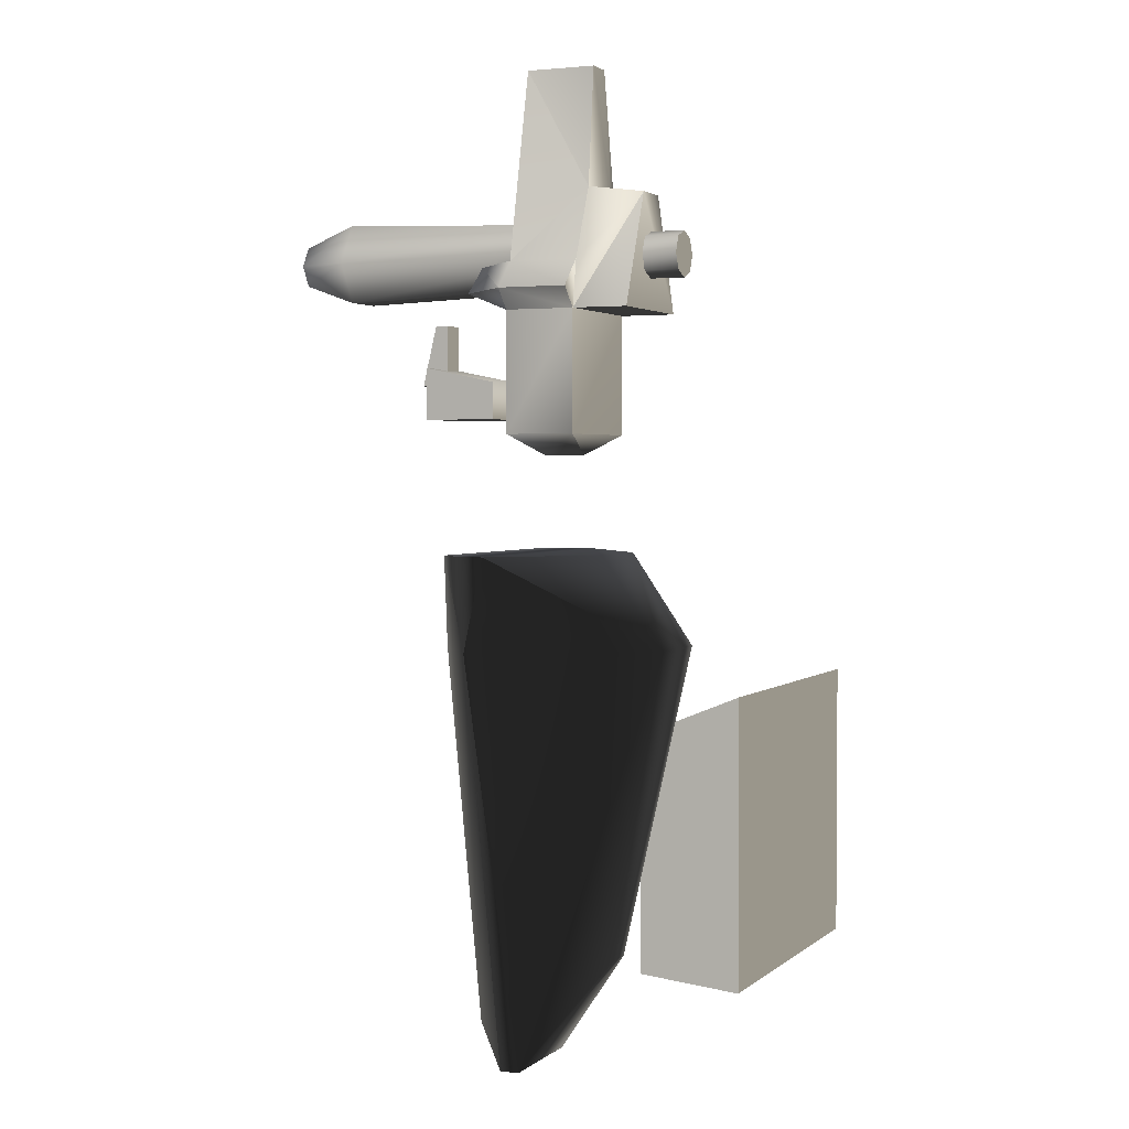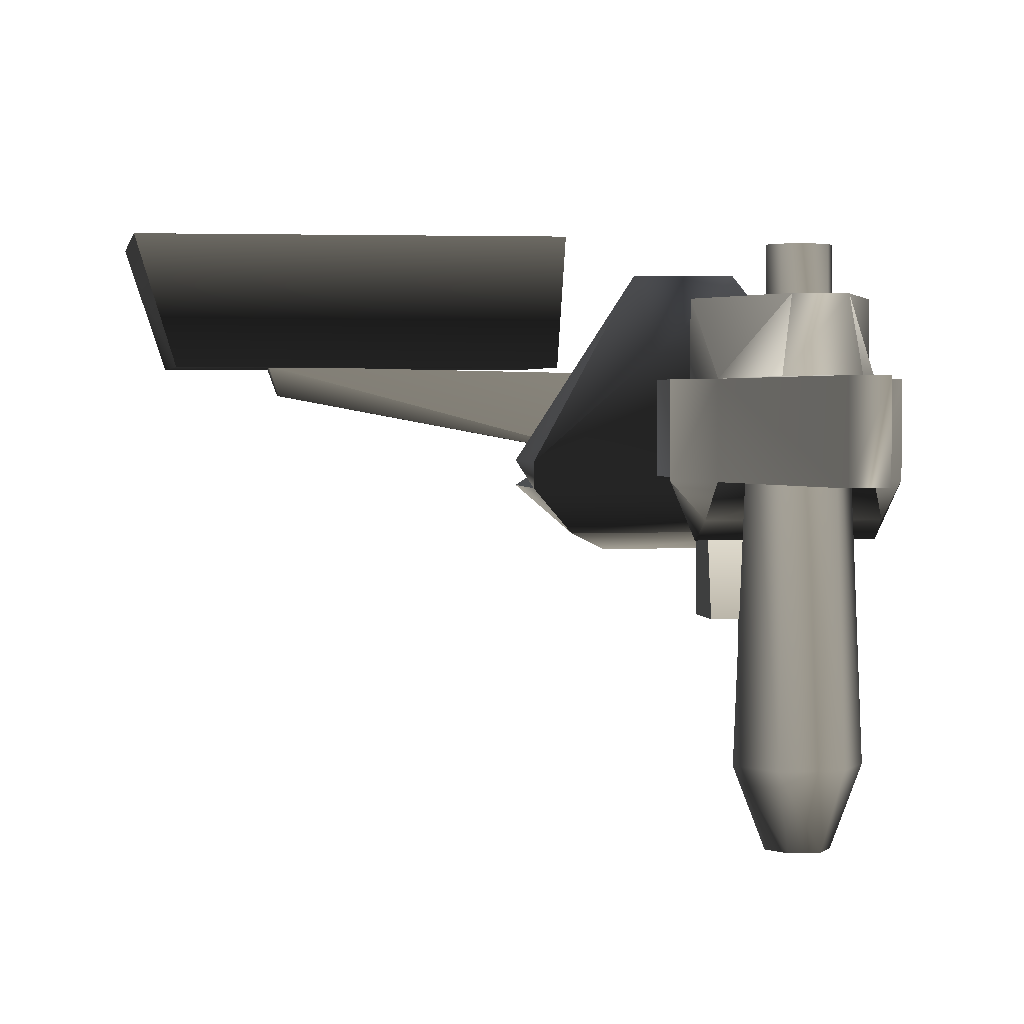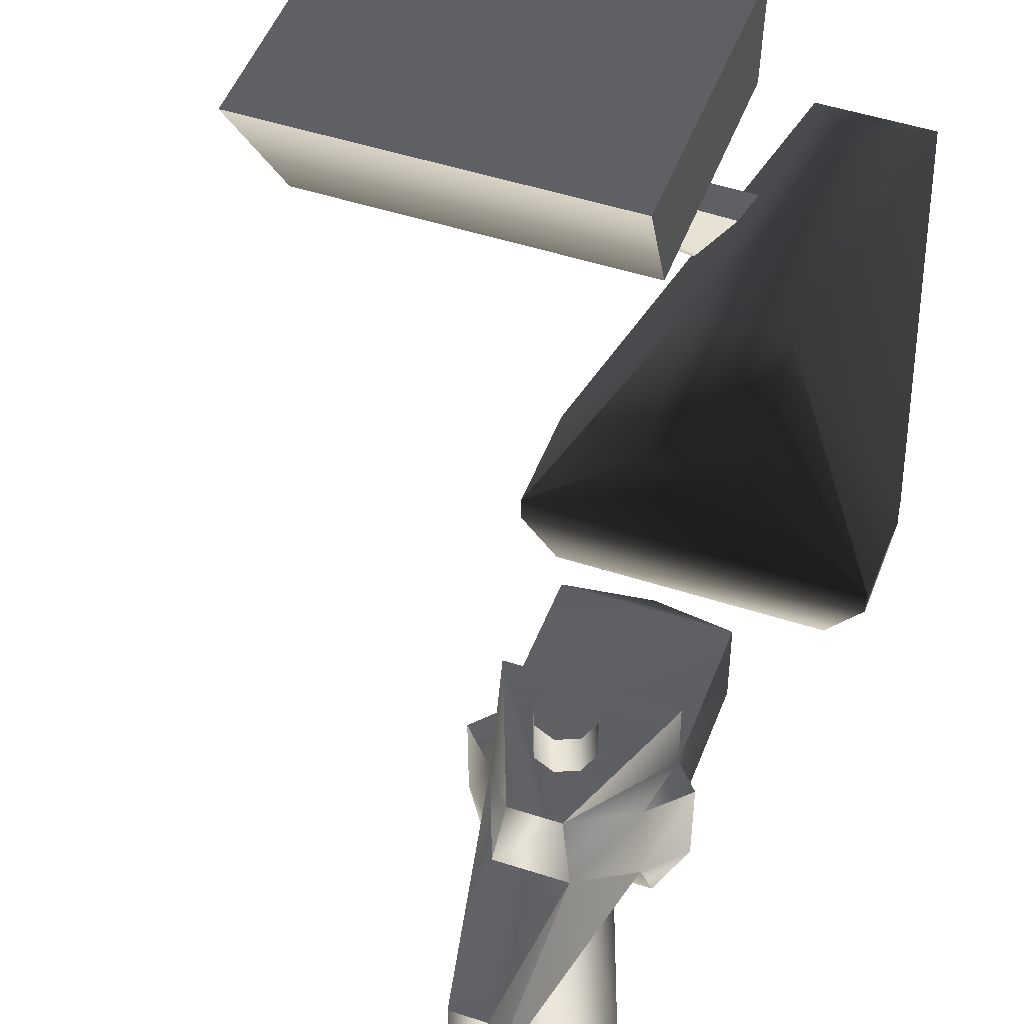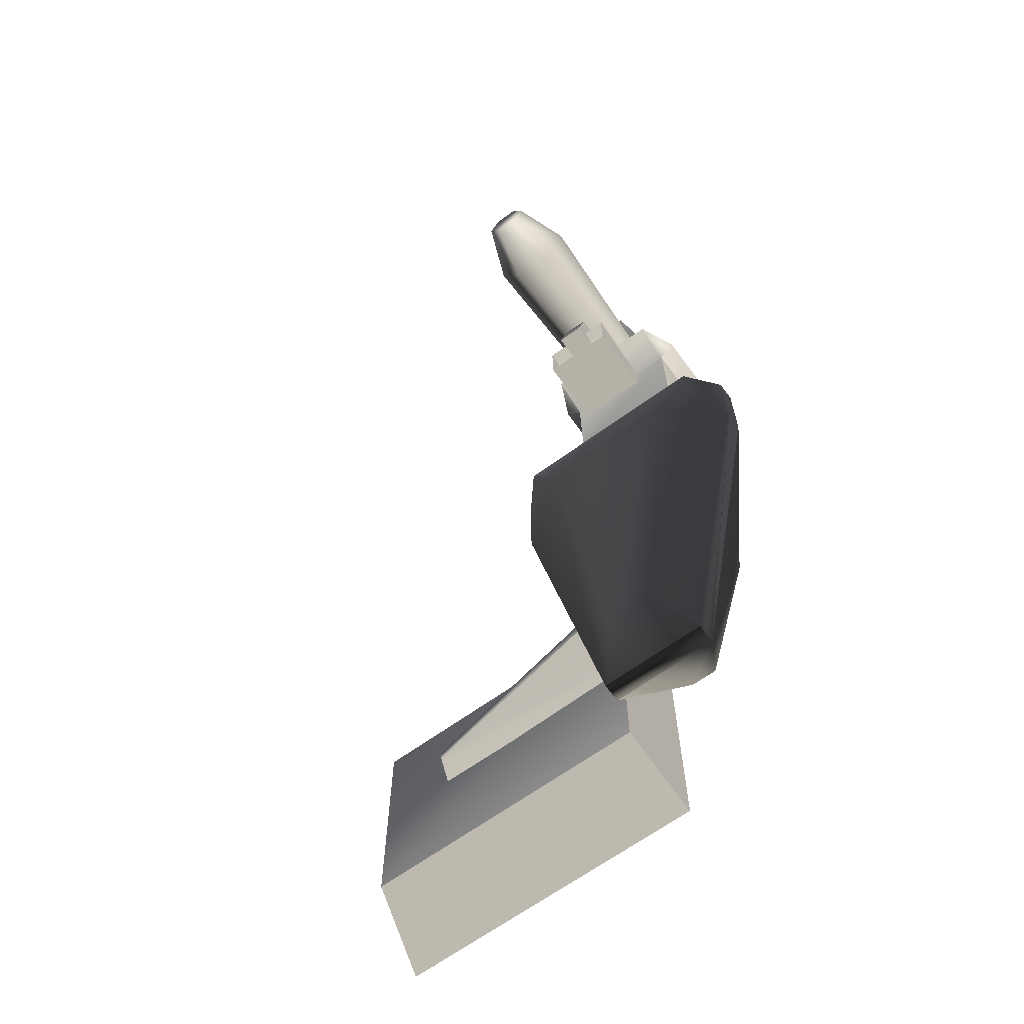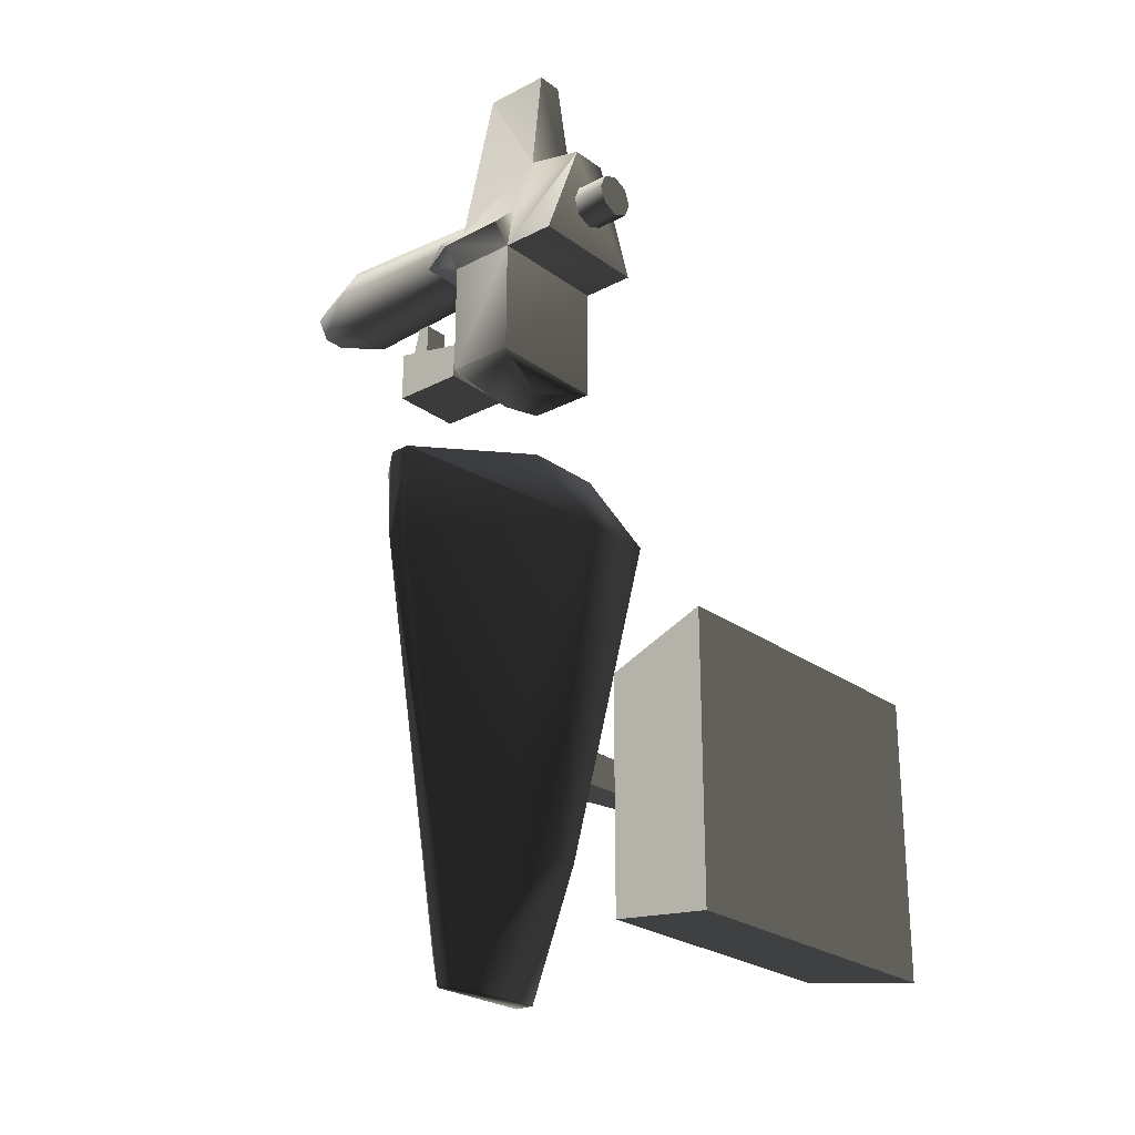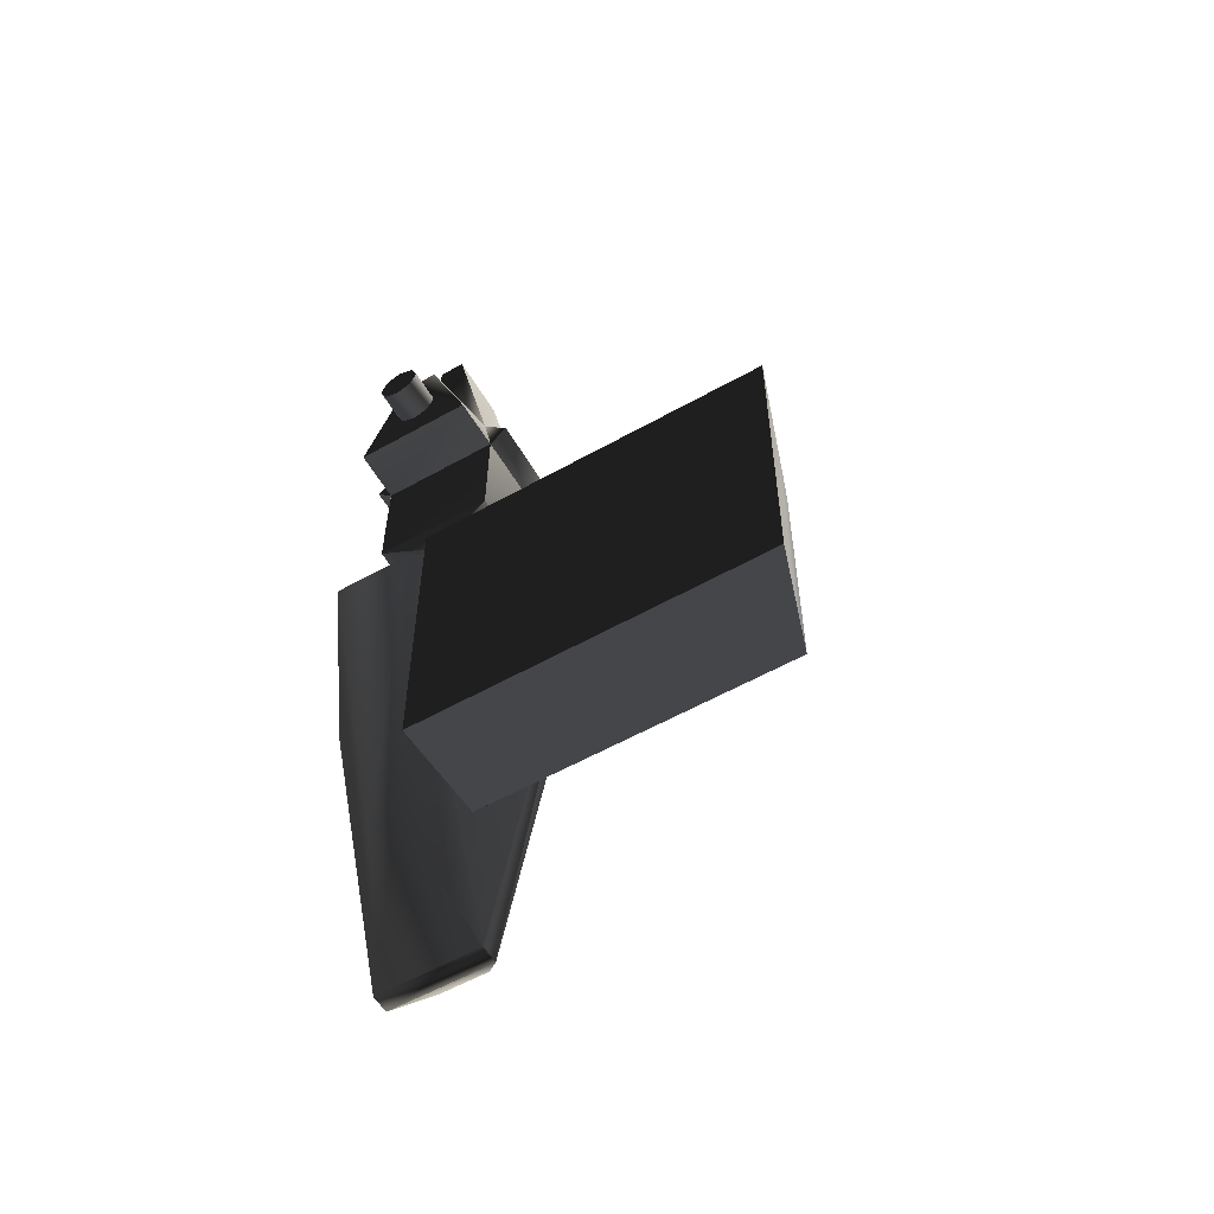
<metadata>
{"format":"obj","ext":"obj","renderer":"f3d","projection":"perspective","resolution":1024,"background":"white","views":[{"elev":2.4,"azim":-66.6,"up":"+Y"},{"elev":2.1,"azim":171.5,"up":"+Z"},{"elev":48.7,"azim":-160.0,"up":"+Z"},{"elev":-65.9,"azim":-143.9,"up":"+Y"},{"elev":-24.7,"azim":-49.7,"up":"+Y"},{"elev":-57.3,"azim":30.3,"up":"+Y"}]}
</metadata>
<code>
v  -0.7071 15.77 7.837
v  -1 15.06 7.837
v  2e-06 15.06 7.837
v  2e-06 16.06 7.837
v  0.7071 15.77 7.837
v  1 15.06 7.837
v  0.7071 14.35 7.837
v  2e-06 14.06 7.837
v  -0.7071 14.35 7.837
v  2e-06 16.06 5.17
v  -0.7071 15.77 5.17
v  0.7071 15.77 5.17
v  1 15.06 5.17
v  0.7071 14.35 5.17
v  2e-06 14.06 5.17
v  -0.7071 14.35 5.17
v  2e-06 15.06 5.17
v  -1 15.06 5.17
v  14.03 -11.34 4.474
v  13.66 -10.94 3.377
v  13.66 -10.41 3.377
v  14.03 -10.01 4.474
v  1.146 -11.43 4.213
v  0.8101 -10.98 0.9633
v  1.146 -9.913 4.213
v  0.8101 -10.37 0.9633
v  19.14 -17.43 9.063
v  17.61 -16.96 4.403
v  17.61 -6.074 4.403
v  19.14 -4.186 9.063
v  3.809 -17.43 9.063
v  3.814 -16.96 4.403
v  3.809 -4.186 9.063
v  3.814 -6.074 4.403
v  1.624 8.078 -0.3832
v  1.624 8.078 -3.633
v  1.623 10.35 -3.633
v  1.623 9.691 -0.3832
v  -1.626 8.078 -0.3832
v  -1.626 8.078 -3.633
v  -1.627 9.691 -0.3832
v  -1.627 10.35 -3.633
v  0.5822 9.596 -4.301
v  0.5826 10.92 -3.985
v  0.583 12.25 -3.669
v  0.5822 9.596 -3.671
v  -0.5842 9.596 -4.301
v  -0.5842 9.596 -3.671
v  -0.5838 10.92 -3.985
v  -0.5834 12.25 -3.669
v  0.583 12.25 -3.134
v  -0.5834 12.25 -3.134
v  -0.5842 9.596 -3.134
v  0.5822 9.596 -3.134
v  -0.748 16.38 3.931
v  -1.496 15.09 3.931
v  -1e-06 15.09 3.931
v  0.748 16.38 3.931
v  1.496 15.09 3.931
v  0.748 13.79 3.931
v  -0.748 13.79 3.931
v  -1.98 15.09 -7.673
v  -0.99 13.37 -7.673
v  -0.99 16.8 -7.673
v  0.99 16.8 -7.673
v  1.98 15.09 -7.673
v  0.99 13.37 -7.673
v  -0.5 14.22 -10.2
v  0.5 14.22 -10.2
v  -1 15.09 -10.2
v  -0.5 15.95 -10.2
v  0.5 15.95 -10.2
v  1 15.09 -10.2
v  -1e-06 15.09 -10.2
v  -3.602 13.59 3.851
v  -2.399 14.83 3.86
v  -2.399 14.82 0.7819
v  -3.584 13.59 0.7786
v  -1.199 17.98 3.922
v  -0.5989 23.18 0.8254
v  -2.713 14.52 -0.3741
v  2.712 14.52 -0.3741
v  2.398 14.82 0.7819
v  -2.802 12.71 3.873
v  -0.8492 17.69 6.317
v  1.2 17.98 3.922
v  0.8491 17.69 6.317
v  -2.788 12.71 6.302
v  2.792 12.71 6.302
v  2.398 14.83 3.86
v  0.6005 23.18 3.905
v  -0.5989 23.18 3.905
v  2.808 12.71 3.873
v  2.808 12.71 0.7817
v  2.768 7.409 3.875
v  -2.832 7.409 3.875
v  3.607 13.59 3.851
v  2.768 7.409 0.8009
v  -0.03283 6.513 3.217
v  -2.832 7.409 0.8009
v  -0.03283 6.513 1.373
v  -2.802 12.71 0.7817
v  -2.793 13.43 -1.019
v  2.797 13.43 -1.019
v  3.588 13.59 0.7786
v  0.6005 23.18 0.8254
v  -1.082 -18.58 -1.263
v  -2.362 -20.31 0.2562
v  -5.95 -1.808 0.2562
v  -2.875 -1.791 -2.005
v  -5.95 2.241 1.132
v  -5.95 2.241 0.2562
v  -2.362 -20.31 1.125
v  -4.668 2.241 -1.263
v  1.11 -18.58 -1.263
v  2.39 -20.31 0.2562
v  2.903 -1.791 -2.005
v  4.696 2.241 -1.263
v  5.978 2.241 0.2562
v  5.978 -1.808 0.2562
v  2.39 -20.31 1.125
v  5.978 2.241 1.132
v  5.978 -1.808 1.125
v  1.775 -1.79 7.587
v  0.6077 -15.42 4.856
v  -1.747 2.241 4.807
v  1.775 2.241 4.807
v  -0.5798 -15.42 4.856
v  -1.747 -1.79 7.587
v  -5.95 -1.808 1.125
g frm-bound01
f 1 2 3
f 4 1 3
f 5 4 3
f 6 5 3
f 7 6 3
f 8 7 3
f 9 8 3
f 2 9 3
f 4 10 11
f 1 4 11
f 4 5 10
f 5 12 10
f 5 6 12
f 6 13 12
f 6 7 13
f 7 14 13
f 7 8 14
f 8 15 14
f 8 9 15
f 9 16 15
f 9 2 16
f 14 15 17
f 15 16 17
f 13 14 17
f 12 13 17
f 10 12 17
f 11 10 17
f 18 11 17
f 16 18 17
f 1 11 18
f 2 1 18
f 2 18 16
g frm-bound02
f 19 20 21
f 22 19 21
f 23 24 20
f 19 23 20
f 25 26 24
f 23 25 24
f 22 21 26
f 25 22 26
f 23 19 22
f 25 23 22
f 20 24 26
f 21 20 26
g frm-bound03
f 27 28 29
f 30 27 29
f 31 32 28
f 27 31 28
f 33 34 32
f 31 33 32
f 30 29 34
f 33 30 34
f 31 27 30
f 33 31 30
f 28 32 34
f 29 28 34
g frm-bound05
f 35 36 37
f 38 35 37
f 39 40 36
f 35 39 36
f 41 42 40
f 39 41 40
f 38 37 42
f 41 38 42
f 39 35 38
f 41 39 38
g frm-bound06
f 43 44 45
f 46 43 45
f 47 43 46
f 48 47 46
f 49 47 48
f 50 49 48
f 51 45 50
f 52 51 50
f 53 54 51
f 52 53 51
f 43 47 49
f 44 43 49
f 50 45 44
f 49 50 44
f 54 53 48
f 46 54 48
f 51 54 46
f 45 51 46
f 53 52 50
f 48 53 50
g frm-bound07
f 55 56 57
f 58 55 57
f 59 58 57
f 60 59 57
f 61 60 57
f 56 61 57
f 56 55 62
f 56 62 63
f 61 56 63
f 55 64 62
f 55 58 64
f 58 65 64
f 58 59 65
f 59 66 65
f 59 60 66
f 60 67 66
f 60 61 67
f 61 63 67
f 63 68 69
f 67 63 69
f 63 62 68
f 62 64 70
f 62 70 68
f 64 71 70
f 64 65 71
f 65 72 71
f 65 66 72
f 66 73 72
f 66 67 73
f 67 69 73
f 73 69 74
f 69 68 74
f 68 70 74
f 70 71 74
f 71 72 74
f 72 73 74
g frm-bound08
f 75 76 77
f 78 75 77
f 77 76 79
f 80 77 79
f 78 77 81
f 82 81 77
f 83 82 77
f 83 77 80
f 75 84 76
f 75 78 84
f 76 84 85
f 85 79 76
f 86 79 85
f 87 86 85
f 85 88 89
f 87 85 89
f 84 88 85
f 90 86 87
f 86 91 92
f 79 86 92
f 91 86 90
f 87 89 90
f 89 93 90
f 89 88 84
f 93 89 84
f 94 93 95
f 93 84 96
f 95 93 96
f 90 93 97
f 93 94 97
f 98 94 95
f 98 95 99
f 96 99 95
f 96 84 100
f 96 100 101
f 99 96 101
f 84 102 100
f 78 102 84
f 100 102 98
f 98 101 100
f 101 98 99
f 102 94 98
f 102 103 94
f 103 102 78
f 81 103 78
f 104 103 81
f 103 104 94
f 82 104 81
f 105 104 82
f 105 94 104
f 94 105 97
f 82 83 105
f 90 97 105
f 83 90 105
f 90 83 106
f 106 83 80
f 106 91 90
f 106 80 92
f 91 106 92
f 79 92 80
g frm-bound04
f 107 108 109
f 110 107 109
f 111 112 109
f 113 111 109
f 108 113 109
f 109 112 114
f 109 114 110
f 115 107 110
f 107 115 116
f 108 107 116
f 117 115 110
f 110 114 117
f 118 114 112
f 114 118 117
f 119 118 112
f 112 111 119
f 118 119 120
f 117 118 120
f 116 115 117
f 120 116 117
f 108 116 121
f 121 116 119
f 111 122 119
f 123 121 119
f 119 122 123
f 124 125 121
f 121 125 113
f 113 108 121
f 123 124 121
f 124 123 122
f 122 111 126
f 127 122 126
f 122 127 124
f 128 125 124
f 129 128 124
f 129 124 127
f 125 128 113
f 113 128 129
f 113 129 130
f 111 113 130
f 129 126 111
f 111 130 129
f 126 129 127

</code>
